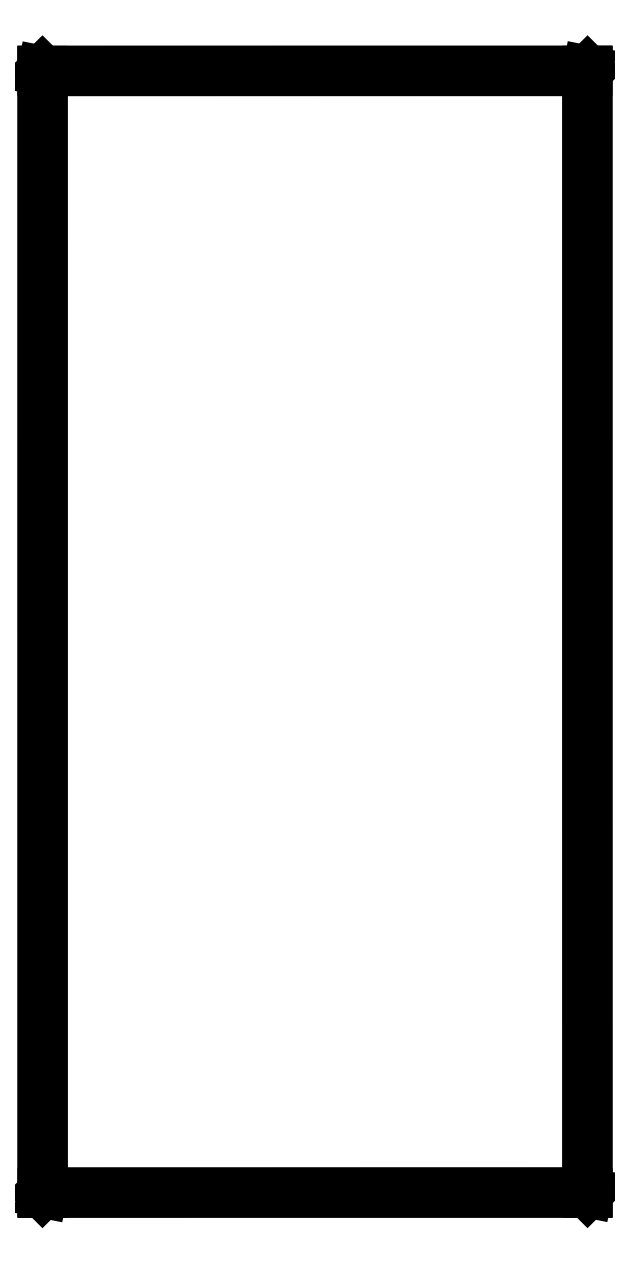
<metadata>
{"format":"dxf","ext":"dxf","renderer":"ezdxf+matplotlib","layout":"modelspace","background":"white","min_lineweight":24,"dpi":150}
</metadata>
<code>
0
SECTION
2
ENTITIES
0
LINE
8
BLACK
10
4.551
20
-0.6982
11
4.552
21
-0.6992
0
LINE
8
BLACK
10
4.552
20
-0.6992
11
4.552
21
-7.7
0
LINE
8
BLACK
10
4.552
20
-7.7
11
4.552
21
-7.701
0
LINE
8
BLACK
10
4.552
20
-7.701
11
4.551
21
-7.702
0
LINE
8
BLACK
10
4.551
20
-7.702
11
1.15
21
-7.702
0
LINE
8
BLACK
10
1.15
20
-7.702
11
1.149
21
-7.702
0
LINE
8
BLACK
10
1.149
20
-7.702
11
1.148
21
-7.701
0
LINE
8
BLACK
10
1.148
20
-7.701
11
1.148
21
-7.7
0
LINE
8
BLACK
10
1.148
20
-7.7
11
1.148
21
-0.7
0
LINE
8
BLACK
10
1.148
20
-0.7
11
1.148
21
-0.6992
0
LINE
8
BLACK
10
1.148
20
-0.6992
11
1.149
21
-0.6982
0
LINE
8
BLACK
10
1.149
20
-0.6982
11
4.55
21
-0.698
0
LINE
8
BLACK
10
4.55
20
-0.698
11
4.551
21
-0.6982
0
LINE
8
BLACK
10
1.152
20
-0.702
11
1.152
21
-7.698
0
LINE
8
BLACK
10
1.152
20
-7.698
11
4.548
21
-7.698
0
LINE
8
BLACK
10
4.548
20
-7.698
11
4.548
21
-0.7018
0
LINE
8
BLACK
10
4.548
20
-0.7018
11
1.152
21
-0.702
0
ENDSEC
0
EOF

</code>
